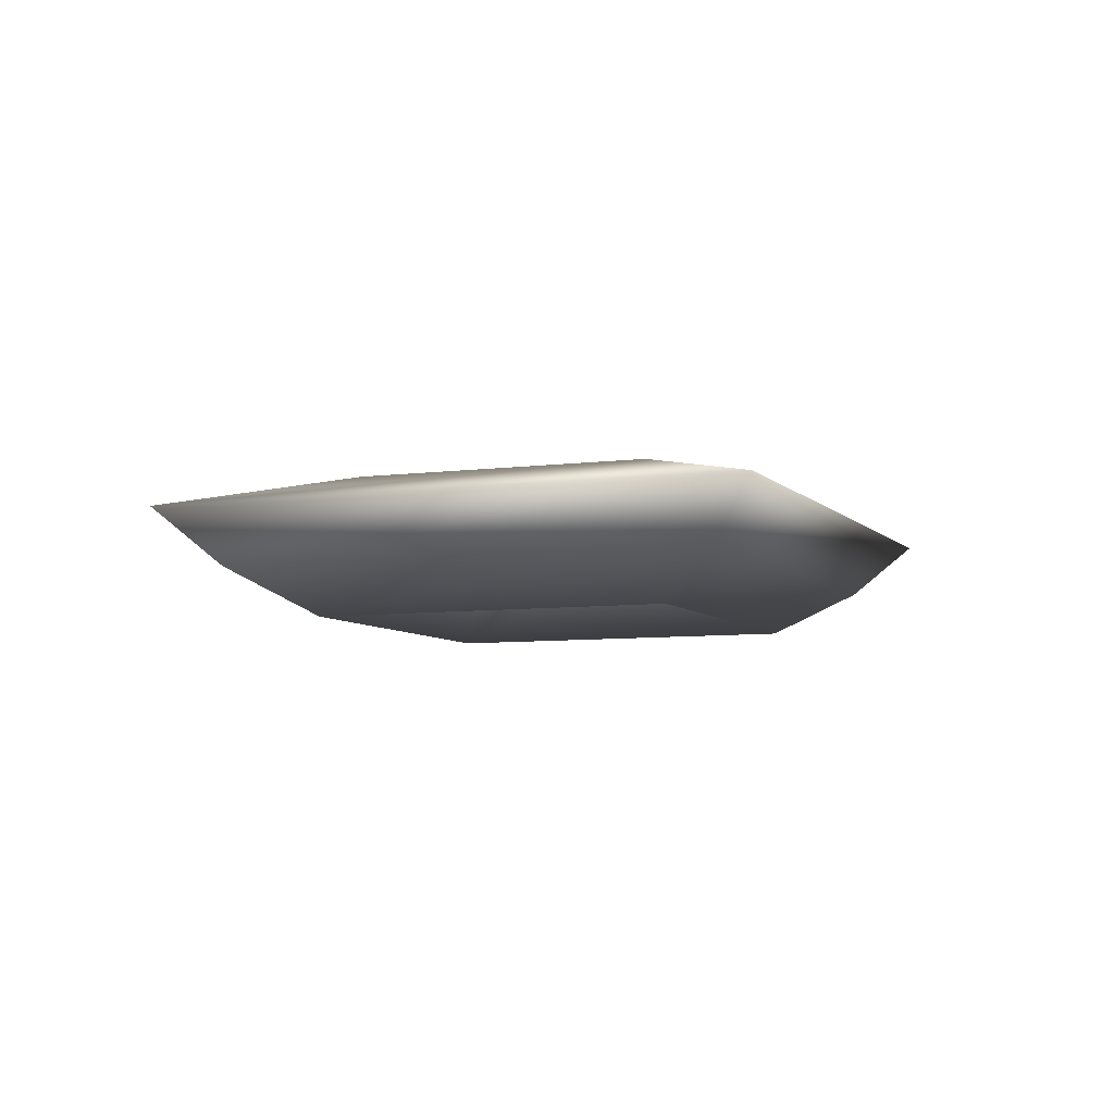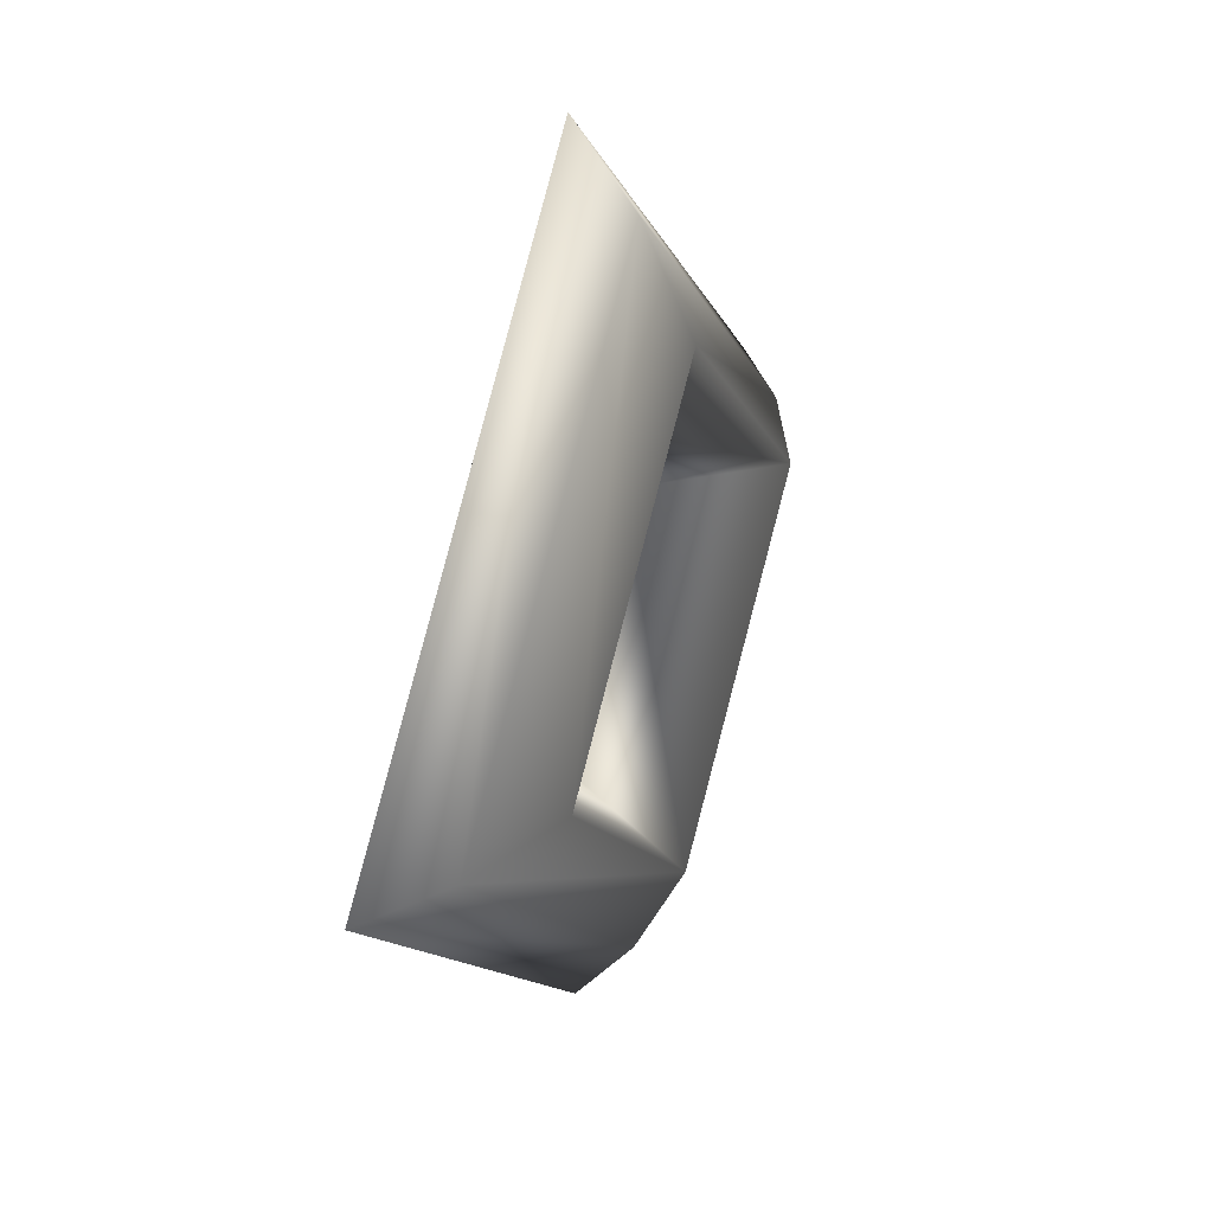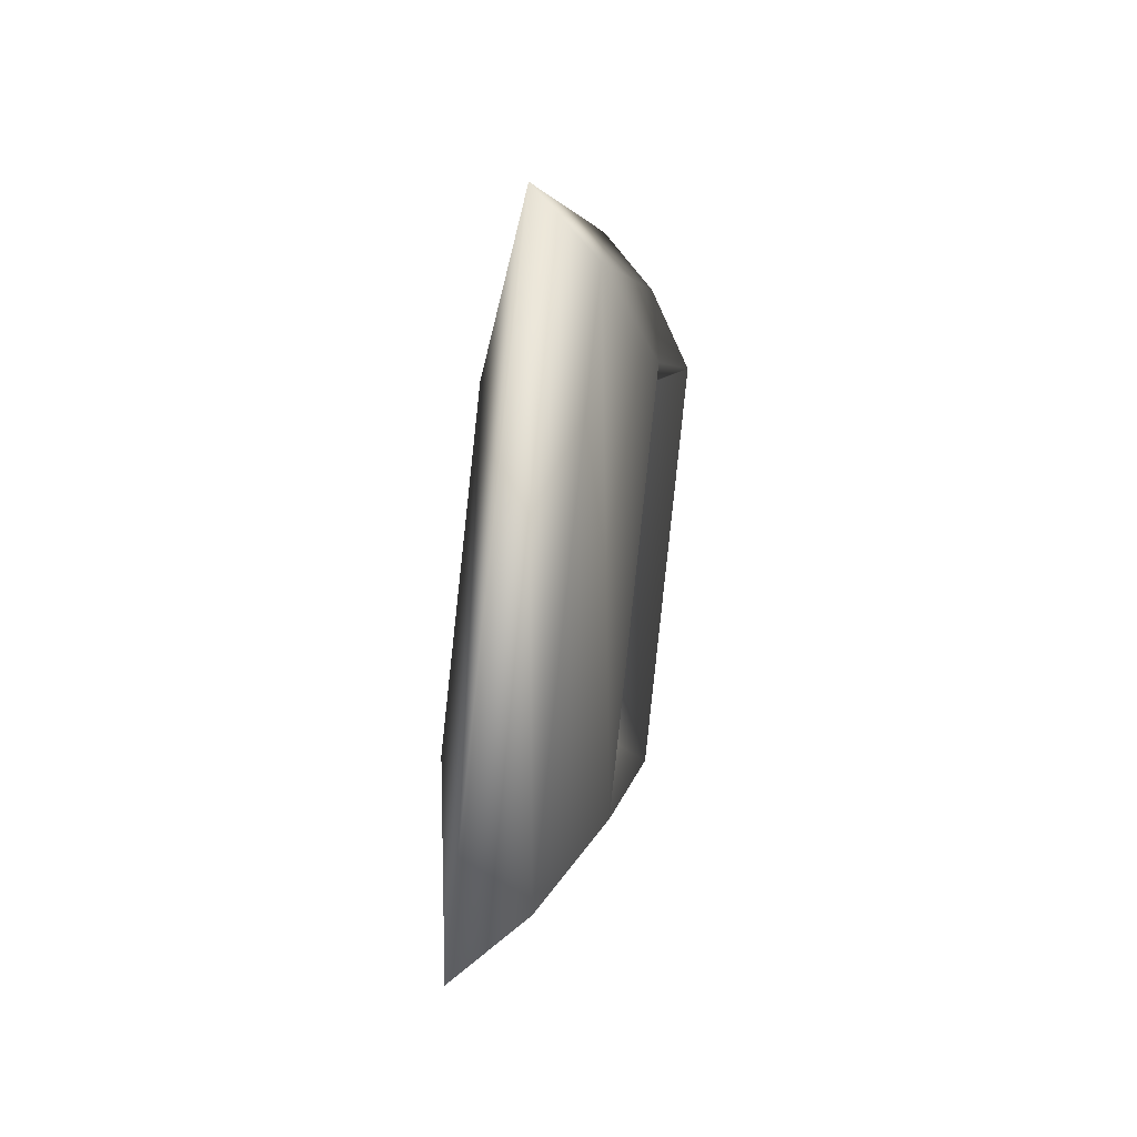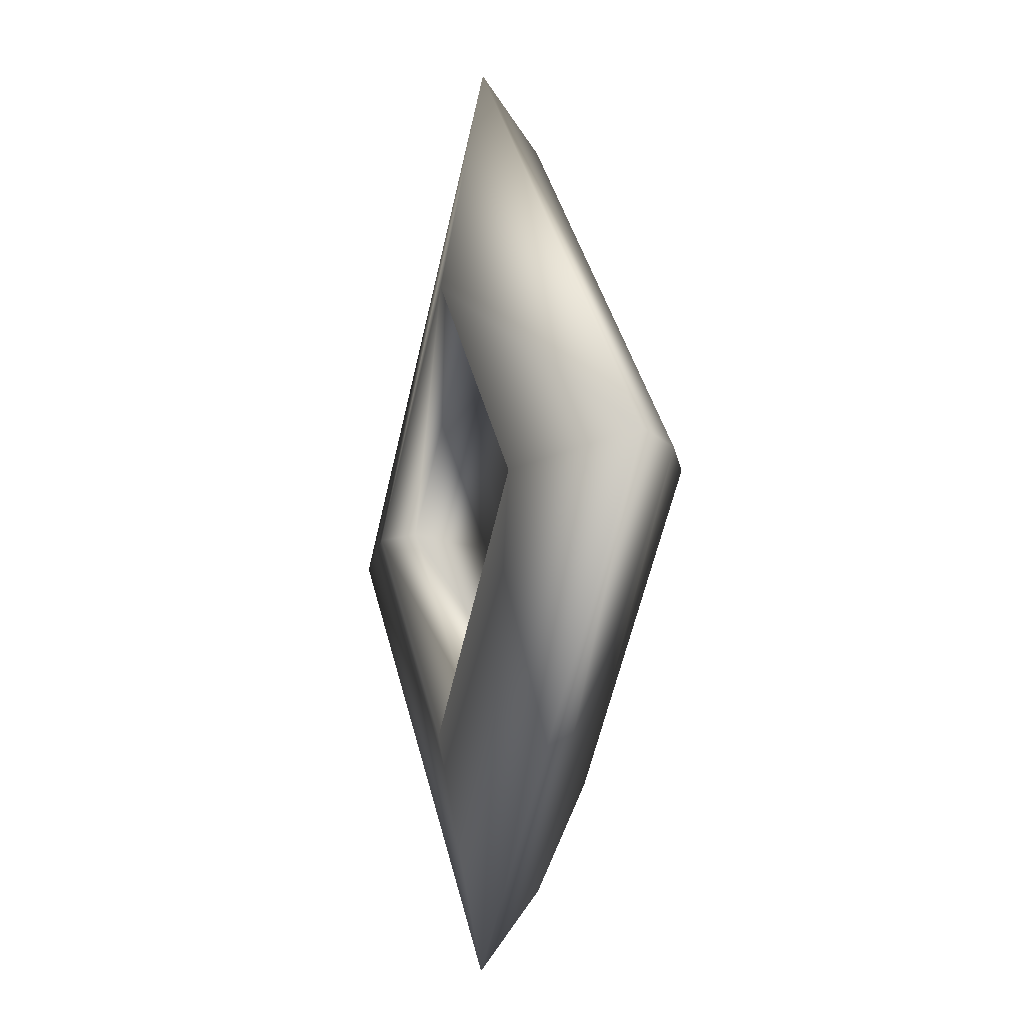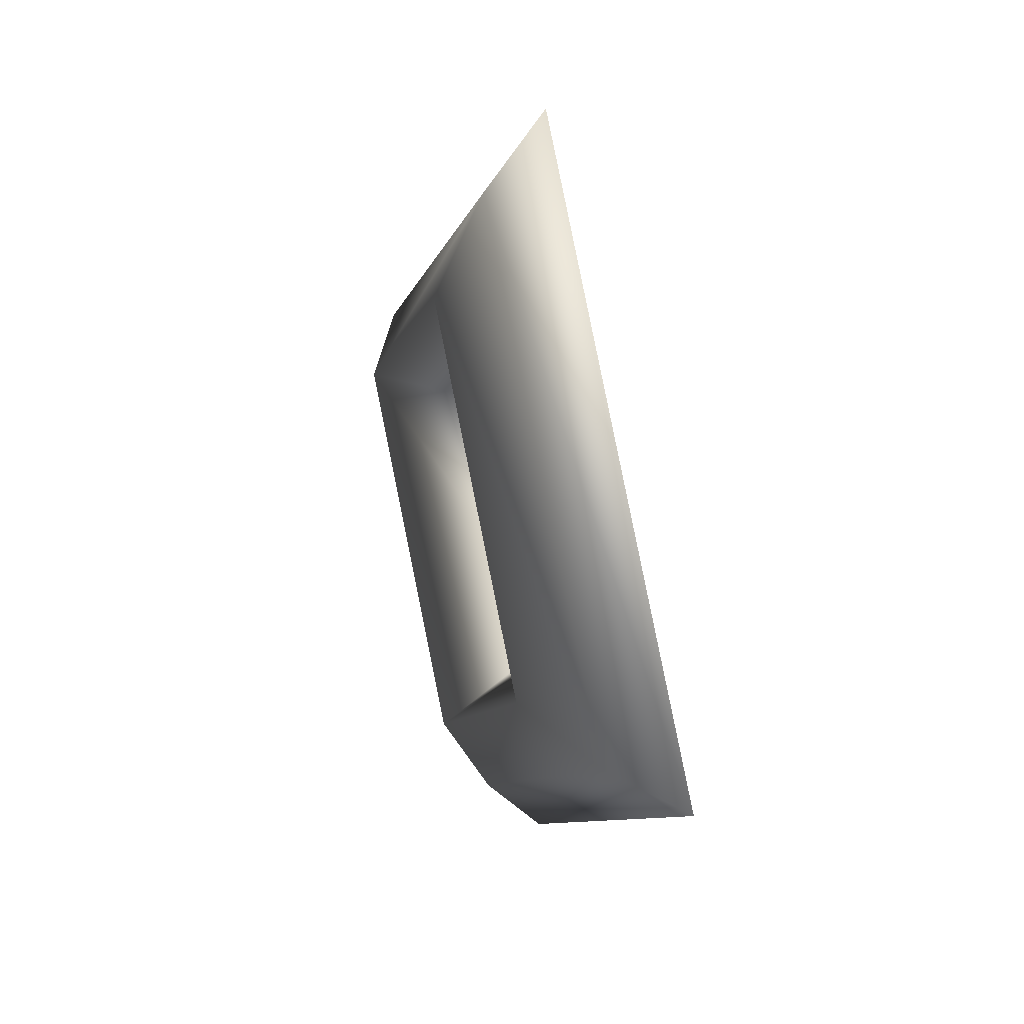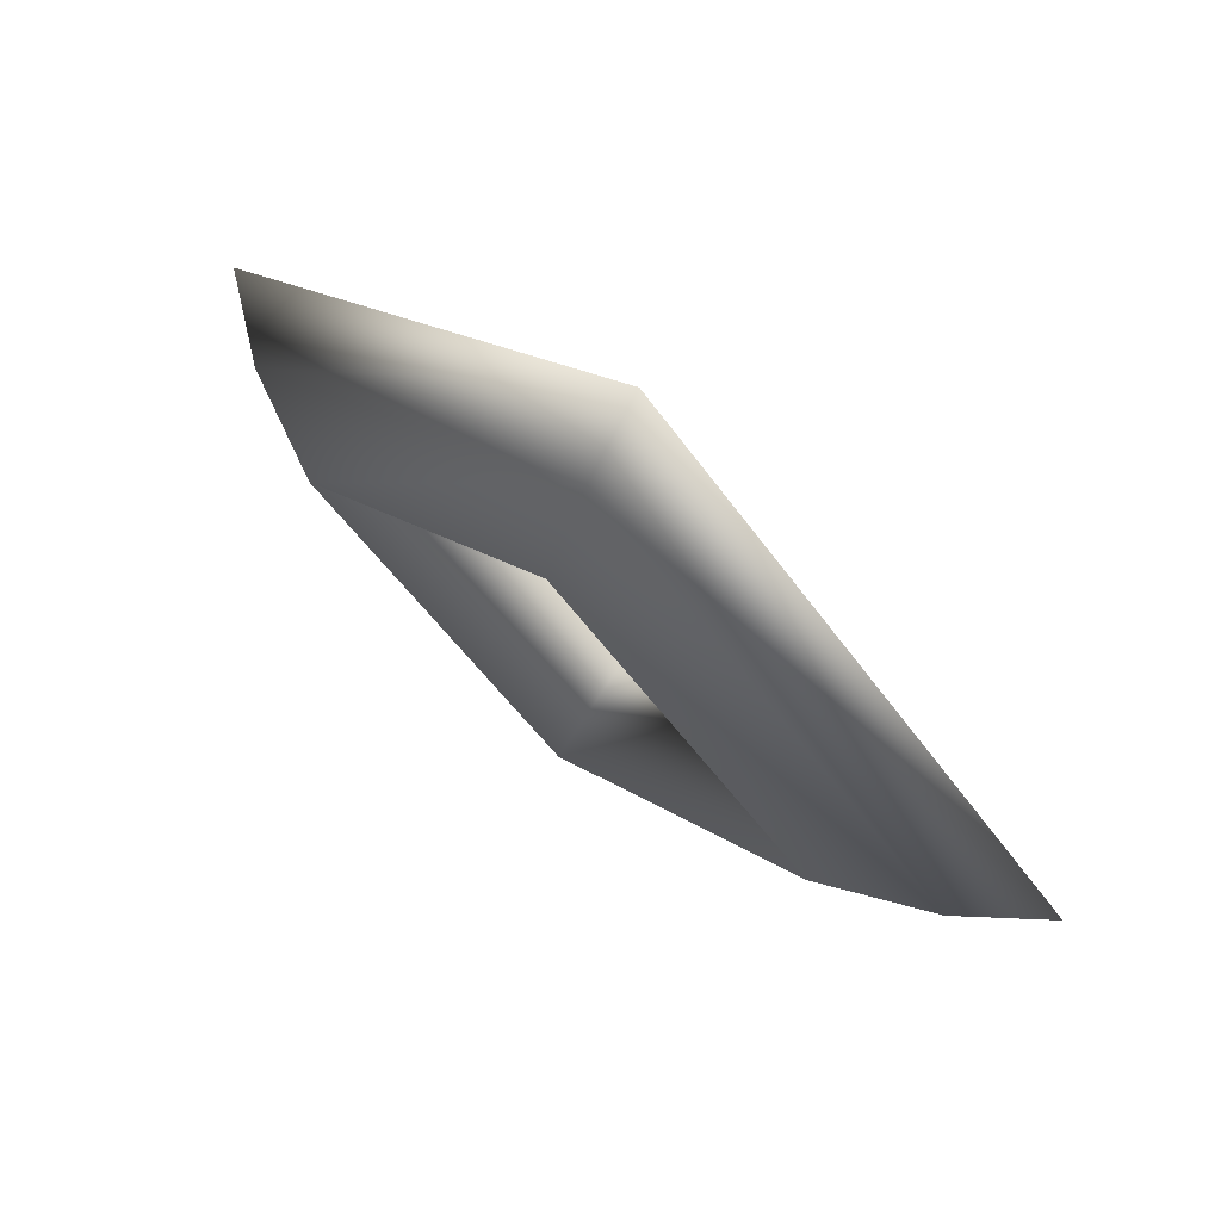
<metadata>
{"format":"obj","ext":"obj","renderer":"f3d","projection":"perspective","resolution":1024,"background":"white","views":[{"elev":-6.7,"azim":66.7,"up":"+Z"},{"elev":35.2,"azim":111.0,"up":"+Y"},{"elev":48.7,"azim":98.6,"up":"+Y"},{"elev":-9.2,"azim":72.3,"up":"+Y"},{"elev":38.4,"azim":-106.4,"up":"+Y"},{"elev":73.0,"azim":-140.4,"up":"+Y"}]}
</metadata>
<code>
o pTorus1
v 0.05894 0 0
v 0 0.05894 -0
v 0 0.09095 -0.04274
v 0.09095 -0 -0.04274
v 0 -0.05894 0
v 0 -0.09095 -0.04274
v -0.05894 0 0
v -0.09095 -0 -0.04274
v 0 0.1262 -0.02641
v 0.1262 -0 -0.02641
v 0 -0.1262 -0.02641
v -0.1262 -0 -0.02641
v 0 0.152 -0.006808
v 0.152 -0 -0.006808
v 0 -0.152 -0.006808
v -0.152 -0 -0.006808
v 0 0.07598 0.007969
v 0.07598 0 0.007969
v 0 -0.07598 0.007969
v -0.07598 0 0.007969
f 1 2 3
f 1 3 4
f 5 1 4
f 5 4 6
f 7 5 6
f 7 6 8
f 2 7 8
f 2 8 3
f 4 3 9
f 4 9 10
f 6 4 10
f 6 10 11
f 8 6 11
f 8 11 12
f 3 8 12
f 3 12 9
f 10 9 13
f 10 13 14
f 11 10 14
f 11 14 15
f 12 11 15
f 12 15 16
f 9 12 16
f 9 16 13
f 14 13 17
f 14 17 18
f 15 14 18
f 15 18 19
f 16 15 19
f 16 19 20
f 13 16 20
f 13 20 17
f 2 1 18
f 2 18 17
f 1 5 19
f 1 19 18
f 20 19 5
f 20 5 7
f 17 20 7
f 17 7 2

</code>
